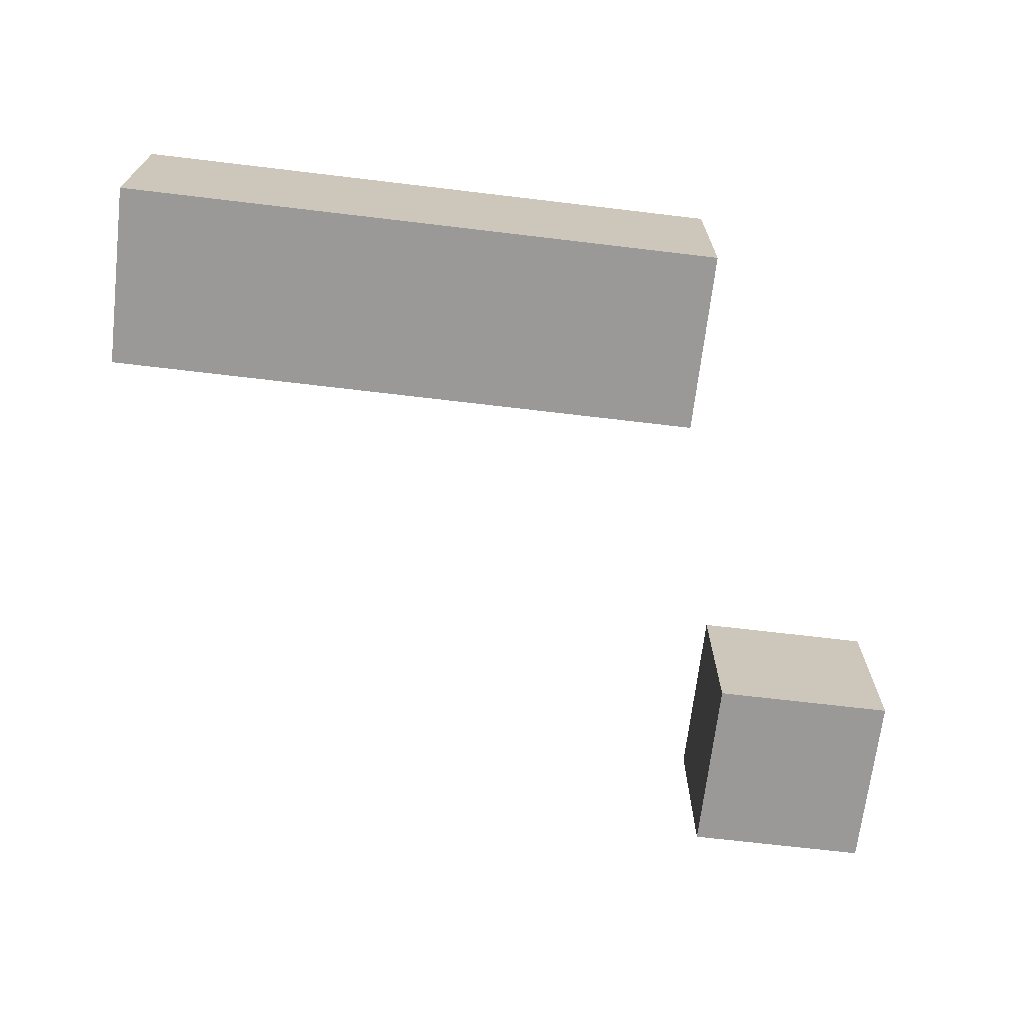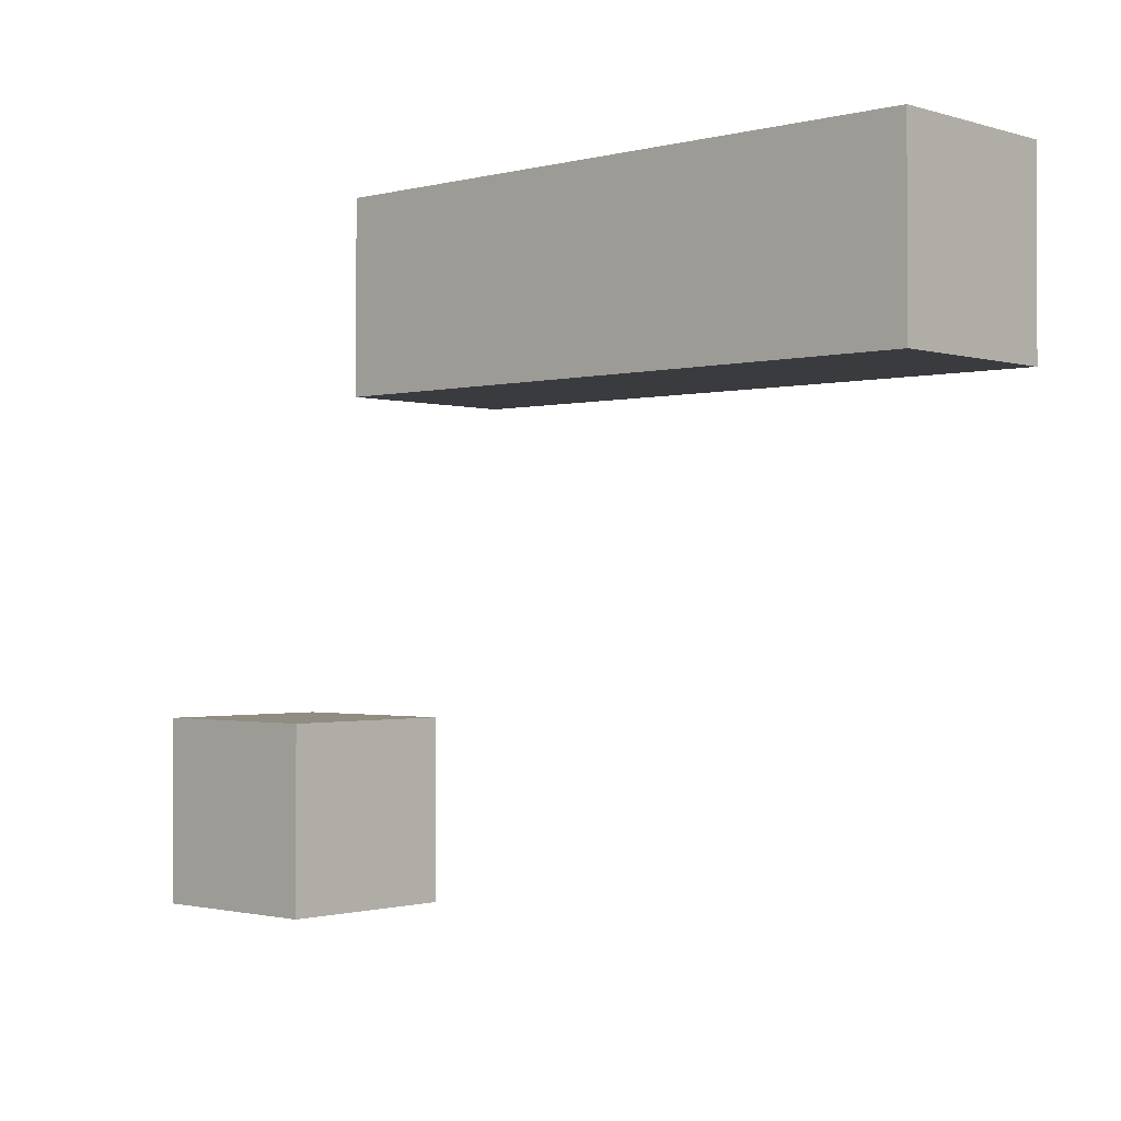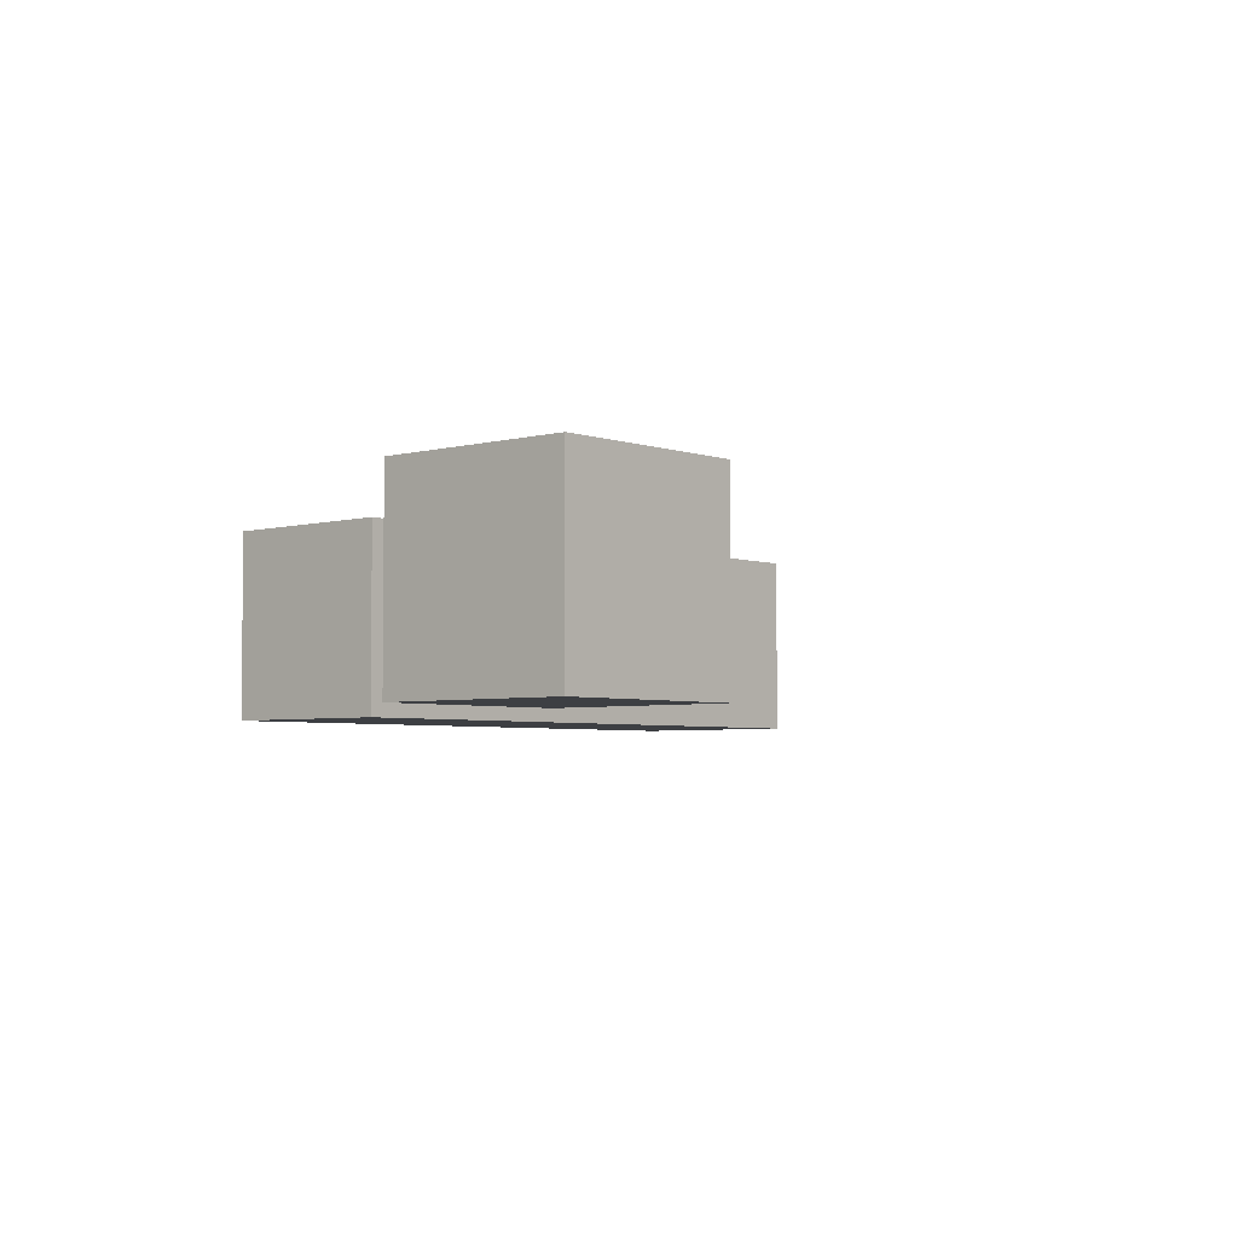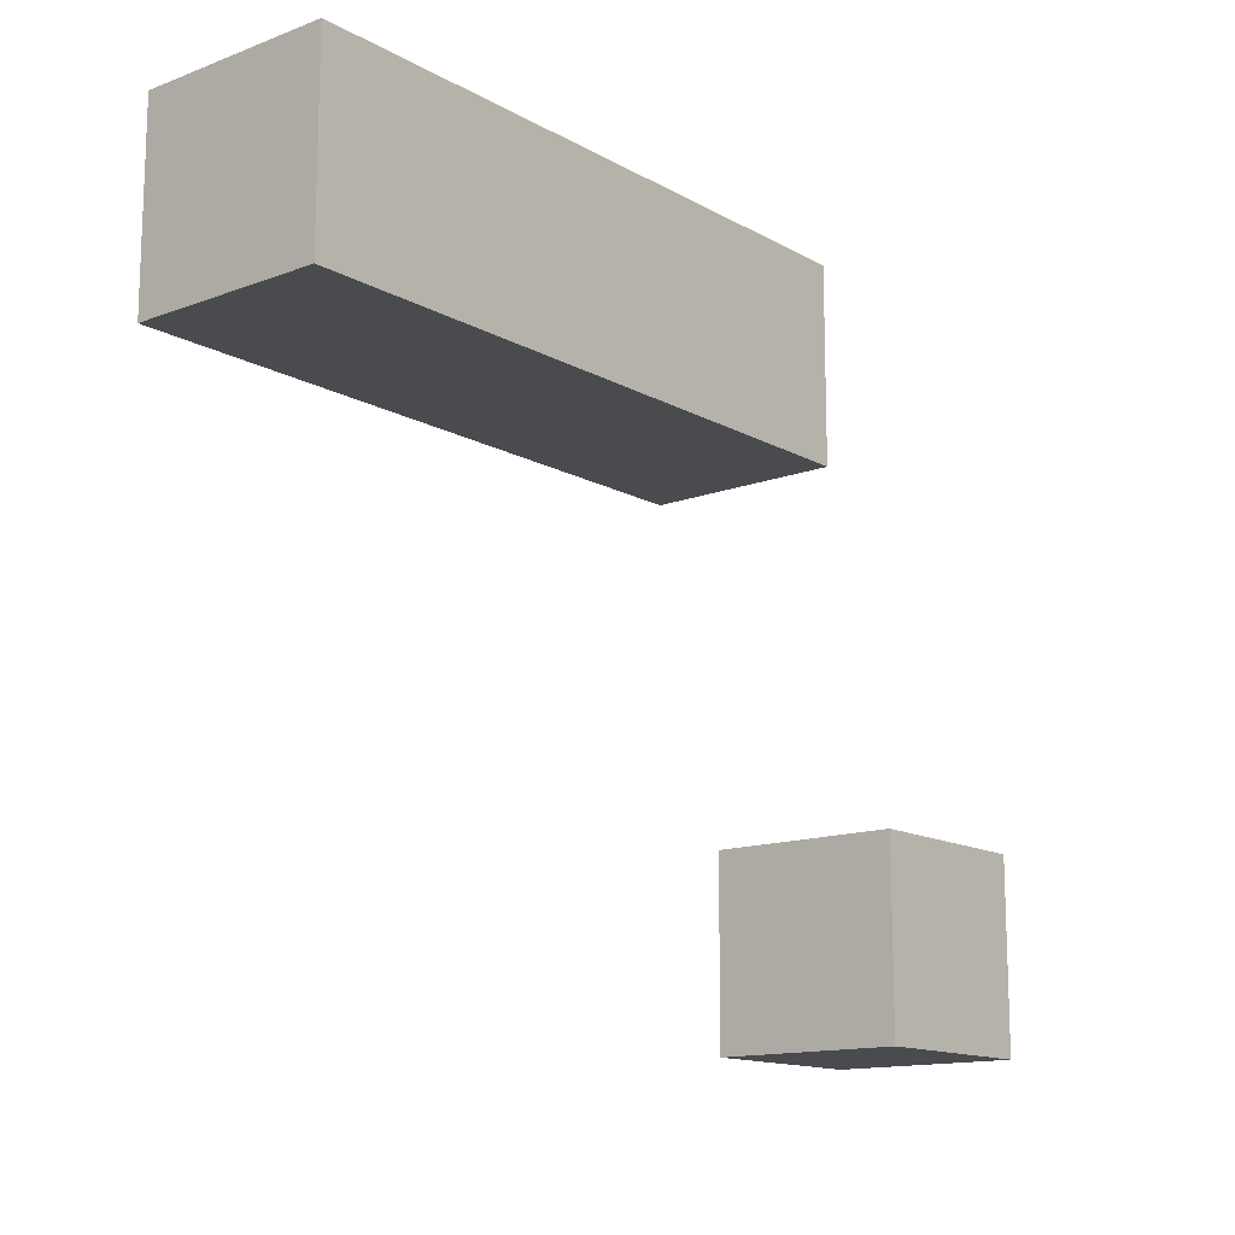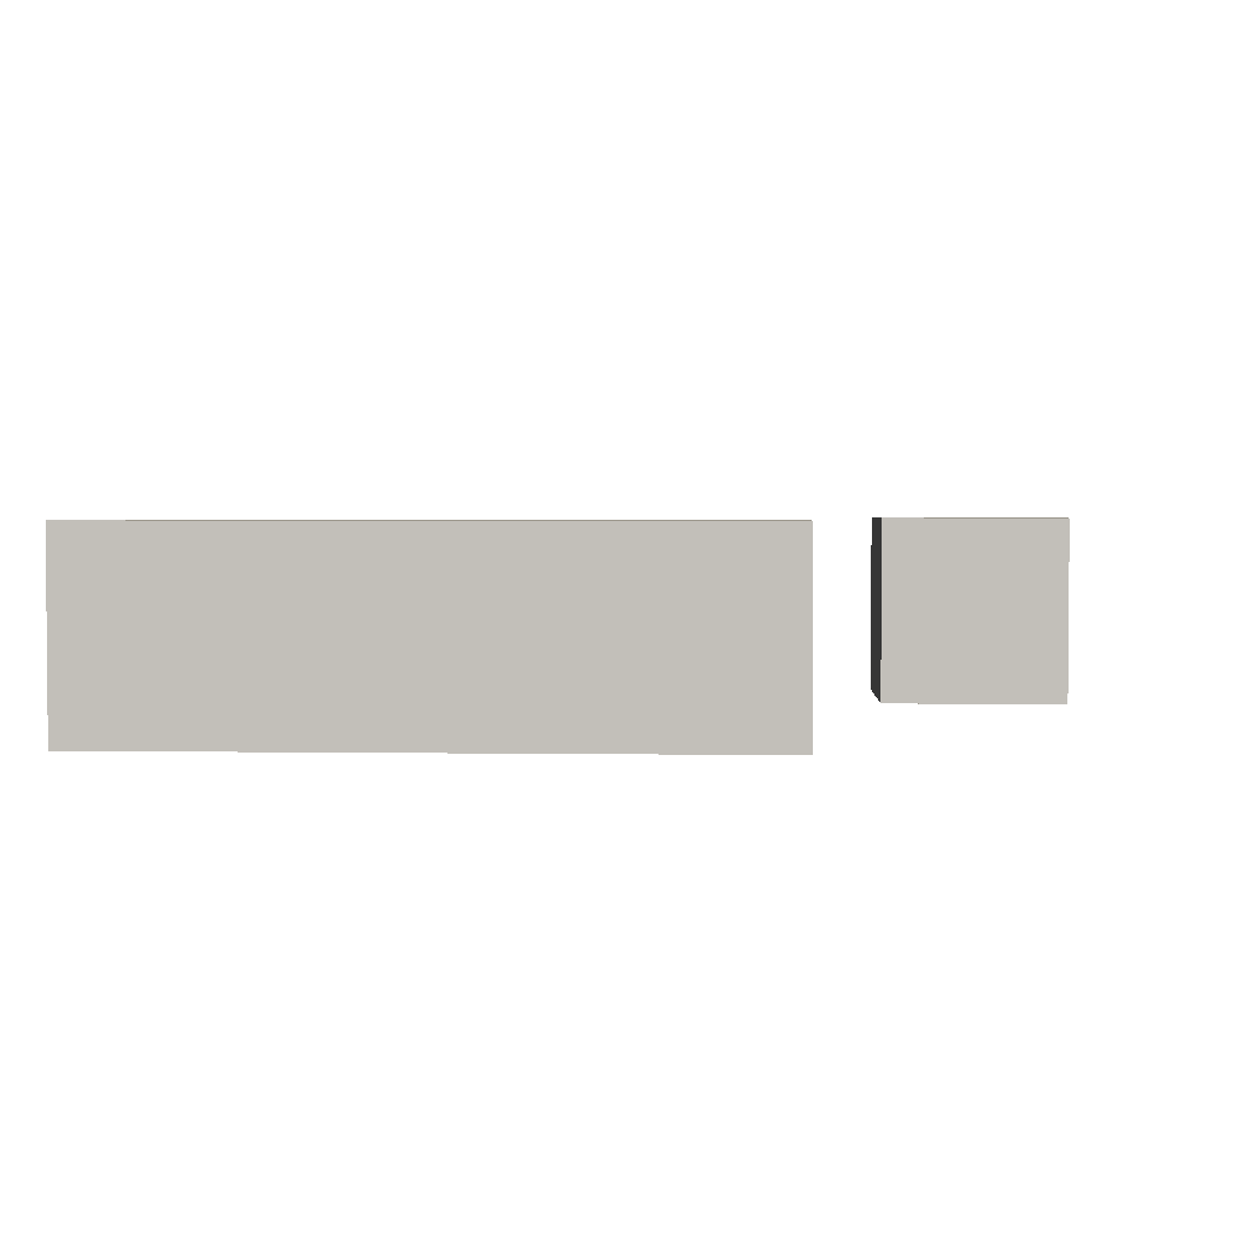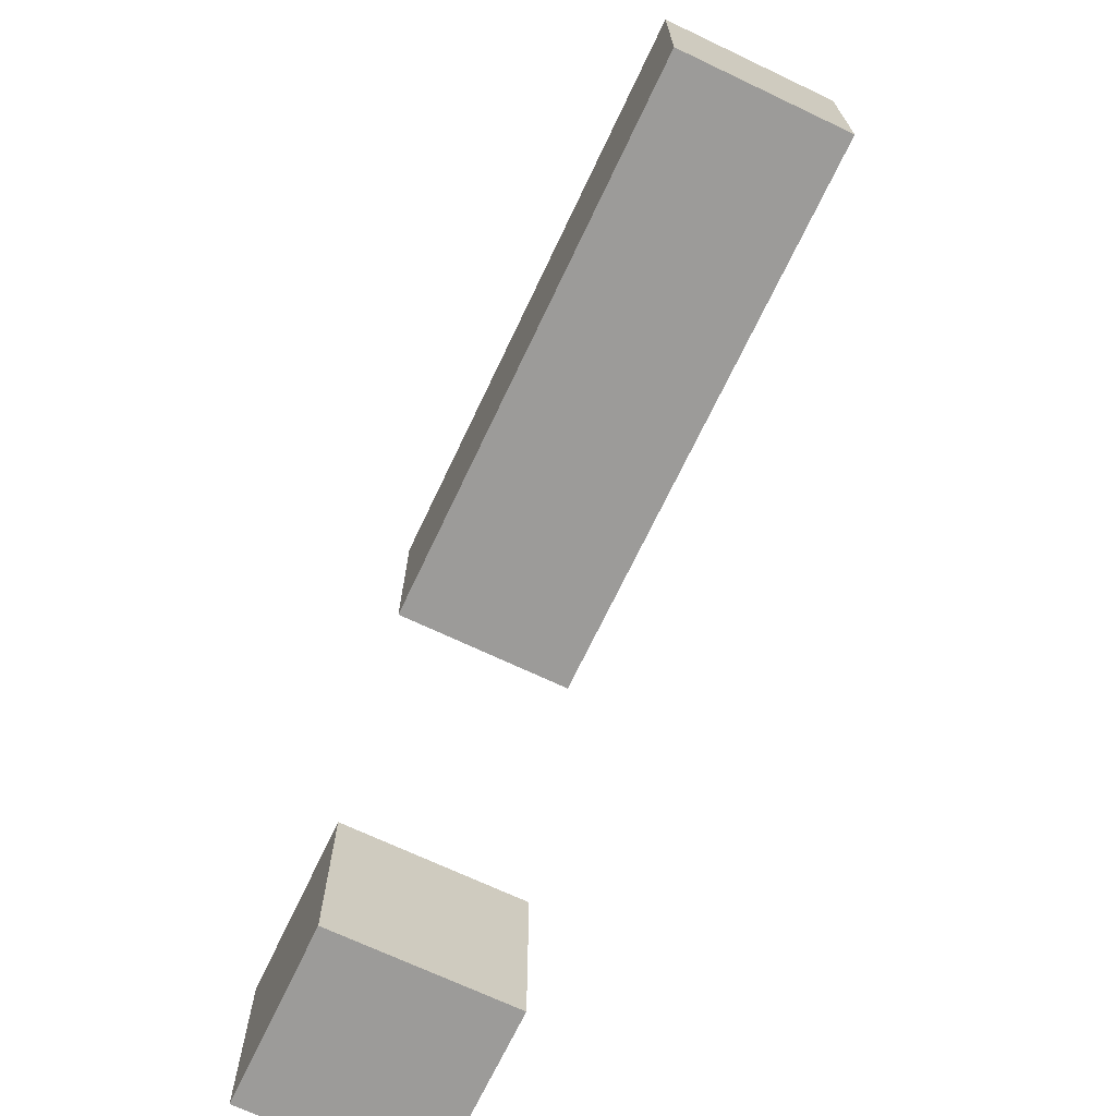
<metadata>
{"format":"obj","ext":"obj","renderer":"f3d","projection":"perspective","resolution":1024,"background":"white","views":[{"elev":-69.0,"azim":-6.8,"up":"+Y"},{"elev":-1.2,"azim":-137.5,"up":"+Z"},{"elev":-4.0,"azim":131.4,"up":"+Y"},{"elev":-14.0,"azim":-50.4,"up":"+Z"},{"elev":2.7,"azim":3.1,"up":"+Y"},{"elev":-69.7,"azim":-115.4,"up":"+Z"}]}
</metadata>
<code>
o Cube.001_Cube.002
v 4.202 -1 -3.987
v 4.202 1 -3.987
v 4.202 -1 -5.987
v 4.202 1 -5.987
v 6.202 -1 -3.987
v 6.202 1 -3.987
v 6.202 -1 -5.987
v 6.202 1 -5.987
f 2 3 1
f 4 7 3
f 8 5 7
f 6 1 5
f 7 1 3
f 4 6 8
f 2 4 3
f 4 8 7
f 8 6 5
f 6 2 1
f 7 5 1
f 4 2 6
o Cube_Cube.001
v -3.308 -1 1.31
v -3.308 1 1.31
v -3.308 -1 -0.6904
v -3.308 1 -0.6904
v 3.308 -1 1.31
v 3.308 1 1.31
v 3.308 -1 -0.6904
v 3.308 1 -0.6904
f 10 11 9
f 12 15 11
f 16 13 15
f 14 9 13
f 15 9 11
f 12 14 16
f 10 12 11
f 12 16 15
f 16 14 13
f 14 10 9
f 15 13 9
f 12 10 14

</code>
